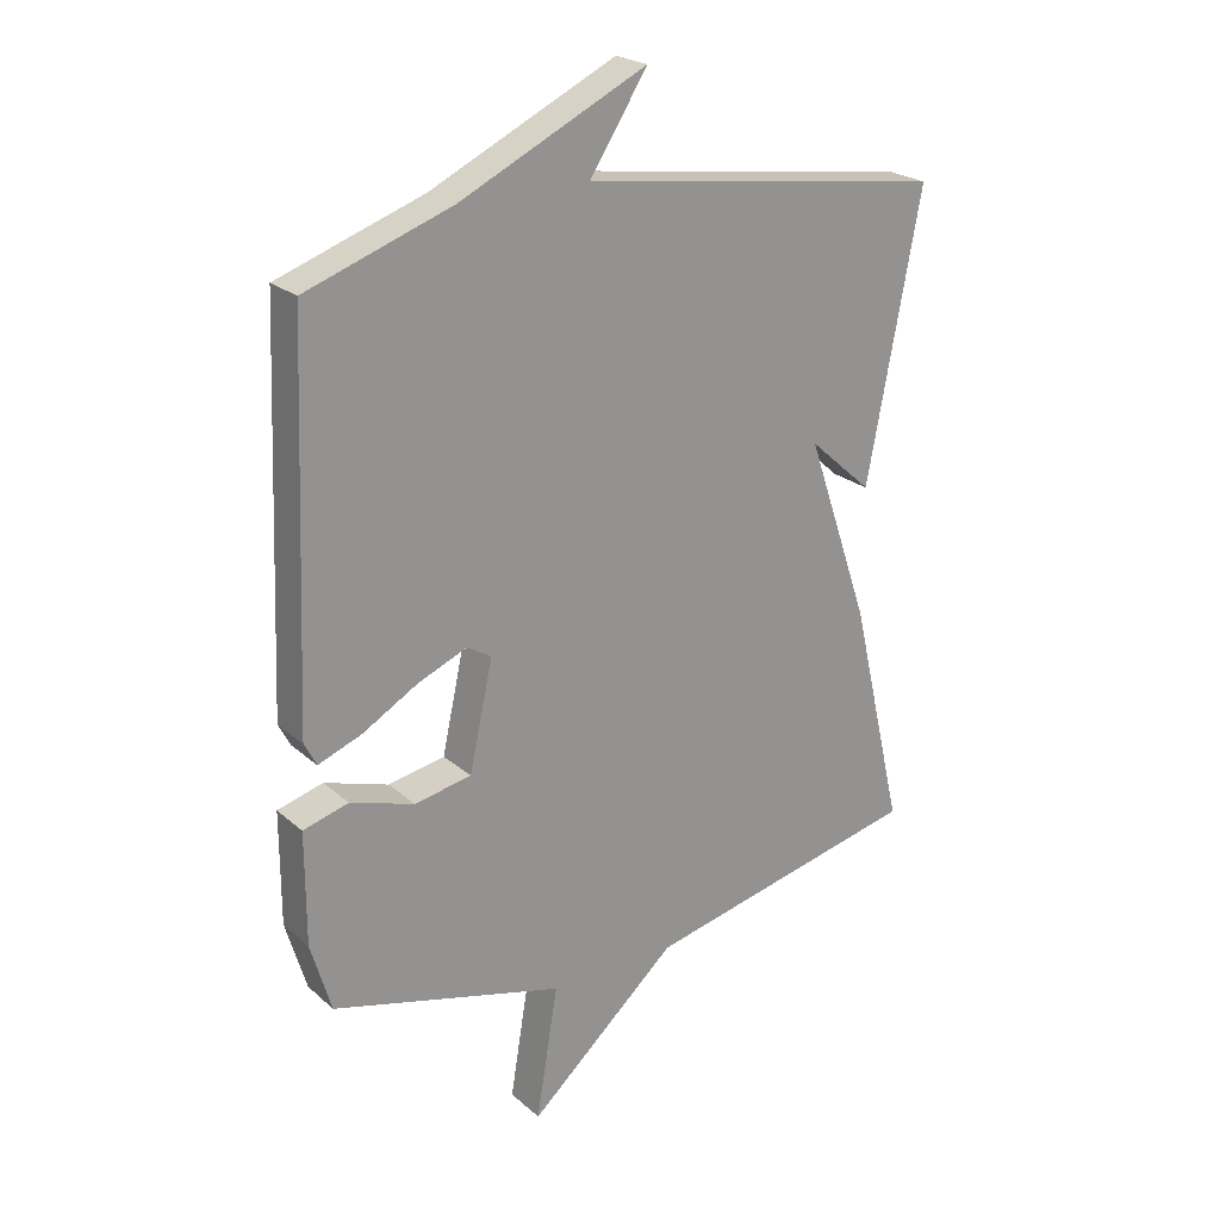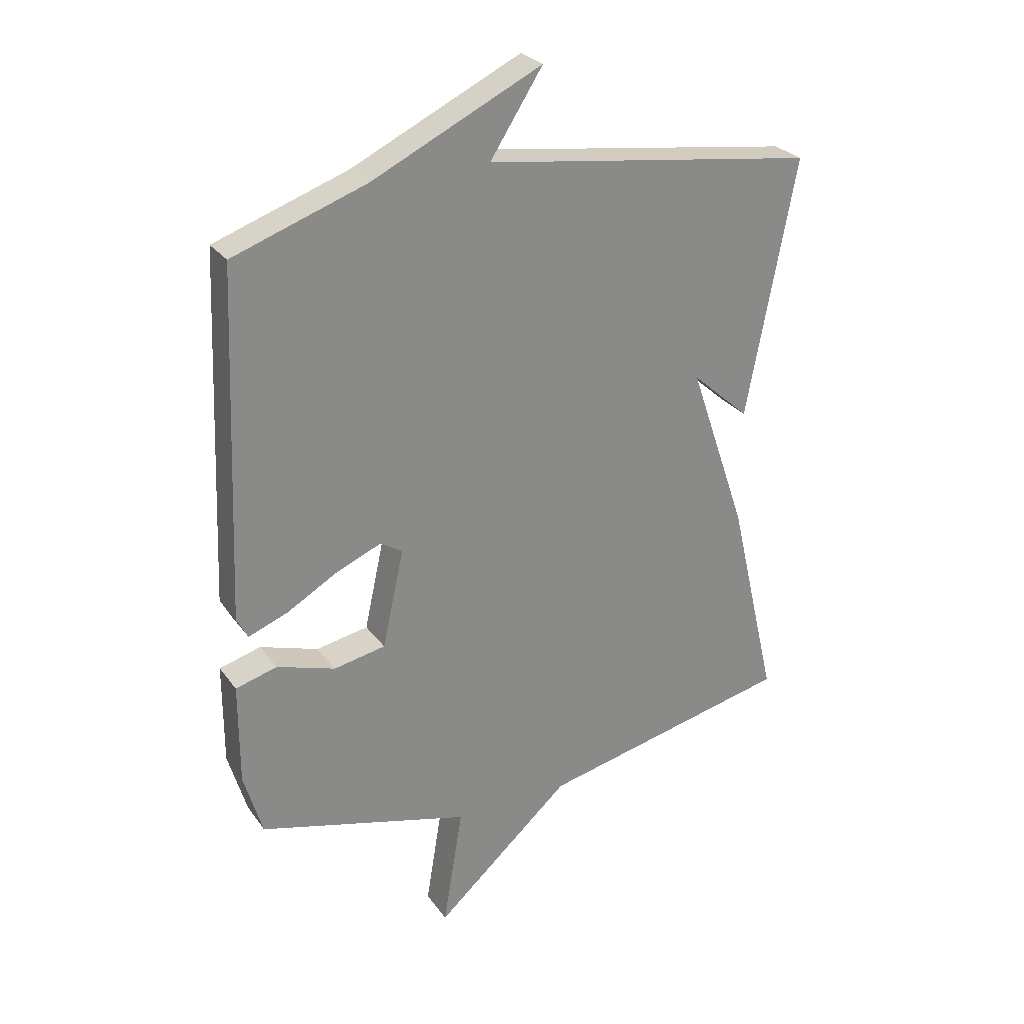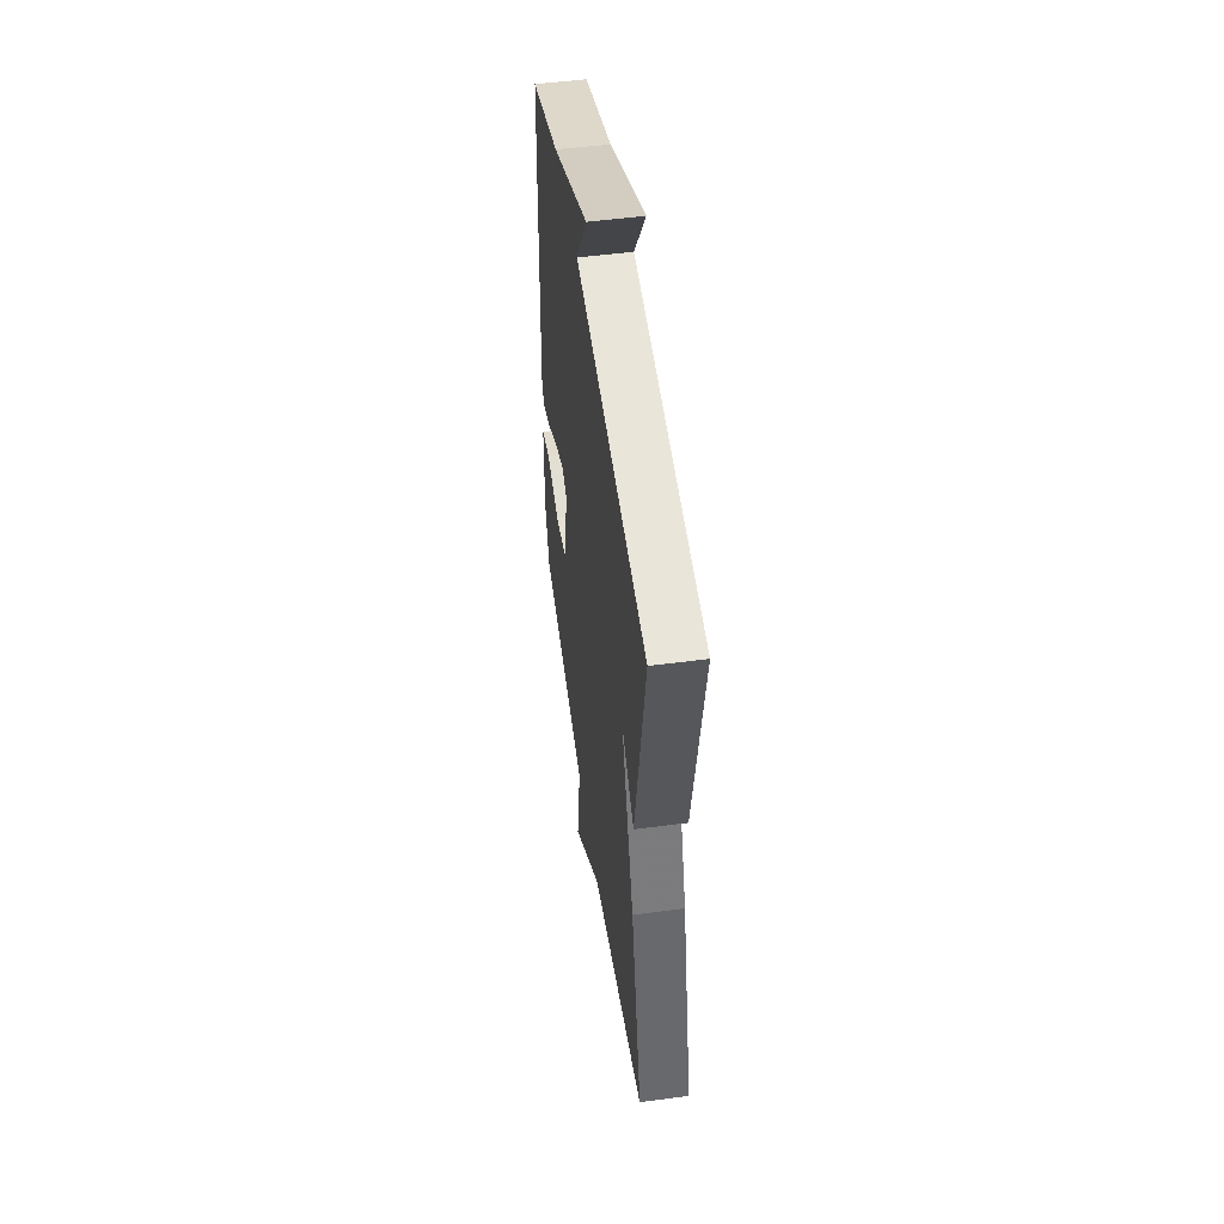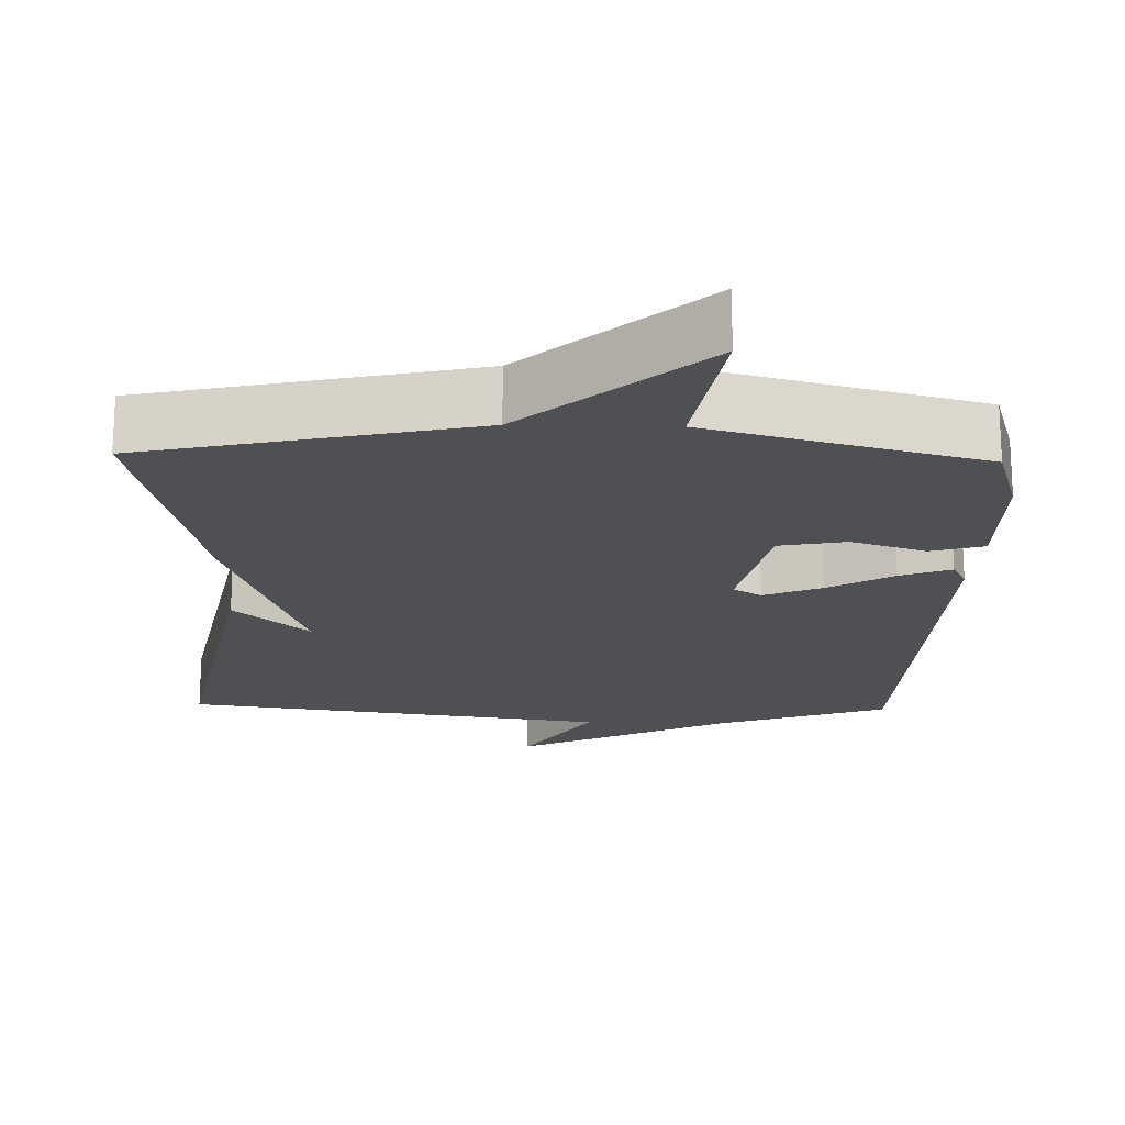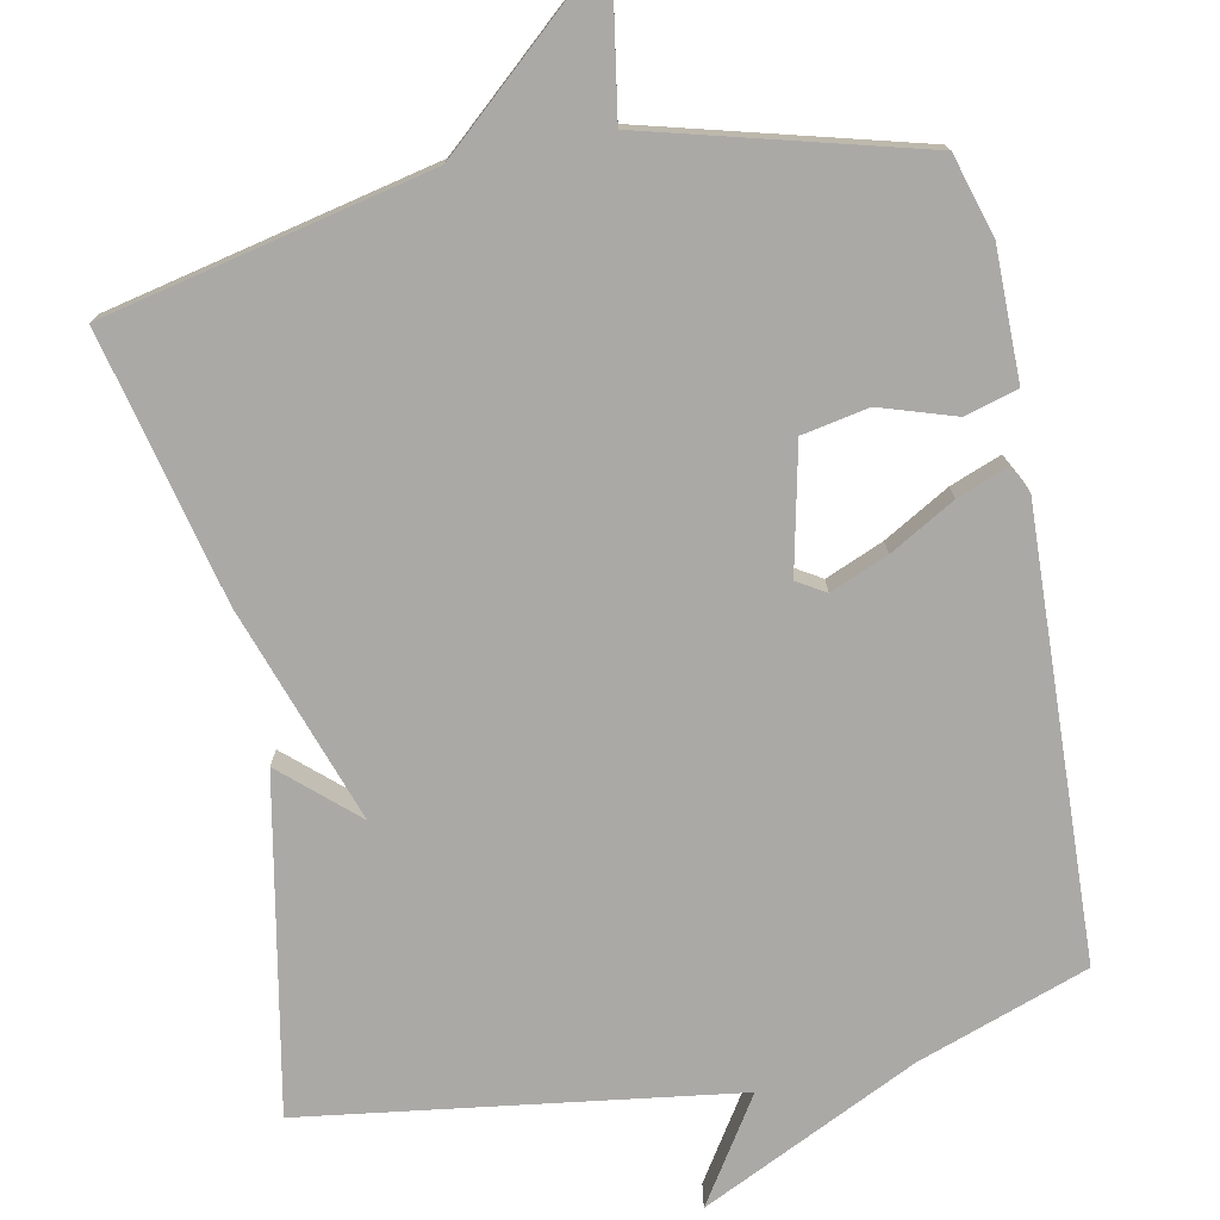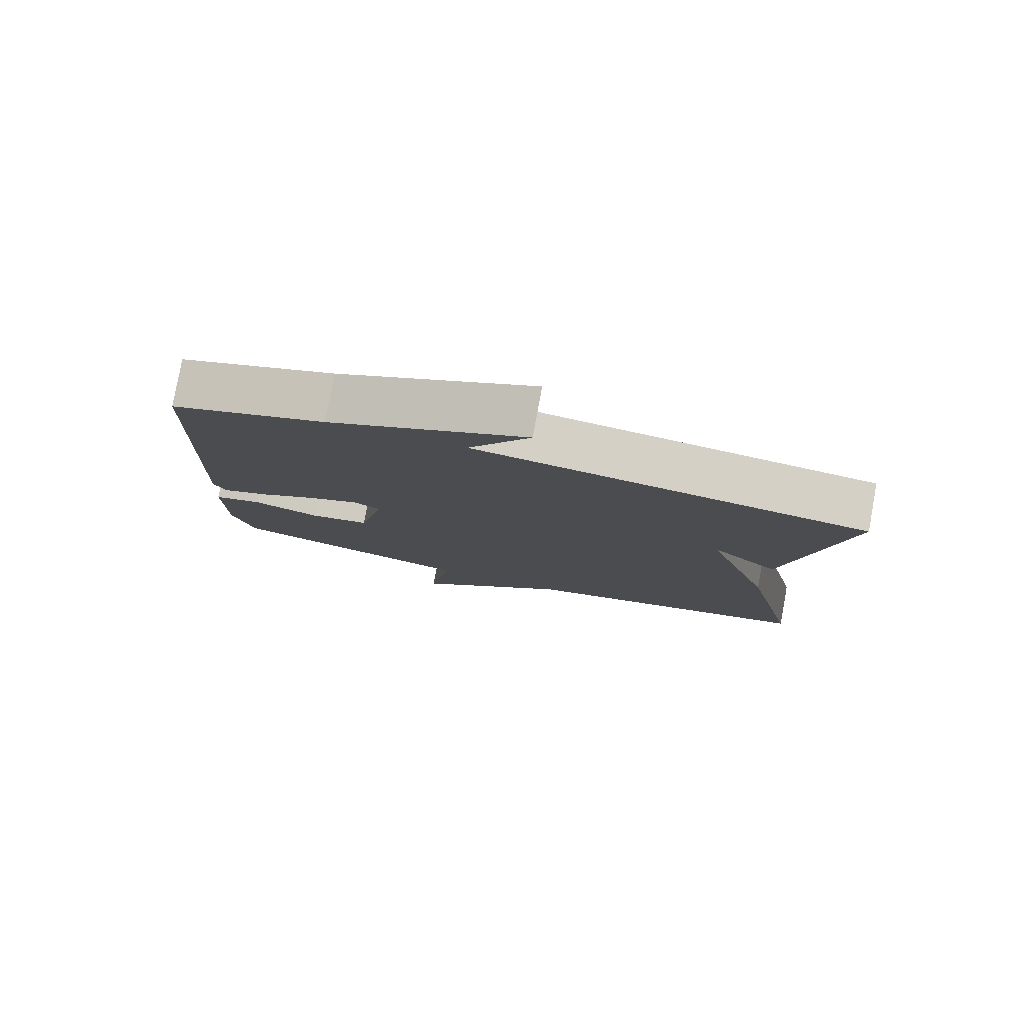
<metadata>
{"format":"obj","ext":"obj","renderer":"f3d","projection":"perspective","resolution":1024,"background":"white","views":[{"elev":23.2,"azim":-35.1,"up":"+Z"},{"elev":27.3,"azim":-28.1,"up":"+Z"},{"elev":51.0,"azim":81.8,"up":"+Z"},{"elev":-19.2,"azim":178.5,"up":"+Y"},{"elev":-75.6,"azim":-168.7,"up":"+Y"},{"elev":79.6,"azim":10.4,"up":"+Z"}]}
</metadata>
<code>
v -0.5 0.07 -0.5
v -0.532 0.07 -0.391
v -0.532 0.07 -0.217
v -0.461 0.07 -0.197
v -0.361 0.07 -0.229
v -0.272 0.07 -0.212
v -0.235 0.07 -0.044
v -0.273 0.07 -0.021
v -0.35 0.07 -0.053
v -0.437 0.07 -0.103
v -0.505 0.07 -0.129
v -0.524 0.07 -0.093
v -0.5 0.07 0.5
v -0.272 0.07 0.58
v 0.018 0.07 0.719
v -0.072 0.07 0.58
v 0.5 0.07 0.5
v 0.416 0.07 0.058
v 0.317 0.07 0.146
v 0.416 0.07 -0.142
v 0.5 0.07 -0.5
v 0.064 0.07 -0.597
v -0.17 0.07 -0.804
v -0.136 0.07 -0.597
v -0.5 0 -0.5
v -0.532 0 -0.391
v -0.532 0 -0.217
v -0.461 0 -0.197
v -0.361 0 -0.229
v -0.272 0 -0.212
v -0.235 0 -0.044
v -0.273 0 -0.021
v -0.35 0 -0.053
v -0.437 0 -0.103
v -0.505 0 -0.129
v -0.524 0 -0.093
v -0.5 0 0.5
v -0.272 0 0.58
v 0.018 0 0.719
v -0.072 0 0.58
v 0.5 0 0.5
v 0.416 0 0.058
v 0.317 0 0.146
v 0.416 0 -0.142
v 0.5 0 -0.5
v 0.064 0 -0.597
v -0.17 0 -0.804
v -0.136 0 -0.597
f 22 23 24
f 24 1 2
f 22 24 2
f 21 22 2
f 20 21 2
f 19 20 2
f 16 17 18 19
f 14 15 16
f 13 14 16
f 12 13 16
f 11 12 16
f 10 11 16
f 9 10 16
f 8 9 16
f 7 8 16 19
f 6 7 19
f 2 3 4 5
f 2 5 6
f 2 6 19
f 48 47 46
f 26 25 48
f 26 48 46
f 26 46 45
f 26 45 44
f 26 44 43
f 43 42 41 40
f 40 39 38
f 40 38 37
f 40 37 36
f 40 36 35
f 40 35 34
f 40 34 33
f 40 33 32
f 43 40 32 31
f 43 31 30
f 29 28 27 26
f 30 29 26
f 43 30 26
f 1 25 26 2
f 2 26 27 3
f 3 27 28 4
f 4 28 29 5
f 5 29 30 6
f 6 30 31 7
f 7 31 32 8
f 8 32 33 9
f 9 33 34 10
f 10 34 35 11
f 11 35 36 12
f 12 36 37 13
f 13 37 38 14
f 14 38 39 15
f 15 39 40 16
f 16 40 41 17
f 17 41 42 18
f 18 42 43 19
f 19 43 44 20
f 20 44 45 21
f 21 45 46 22
f 22 46 47 23
f 23 47 48 24
f 24 48 25 1

</code>
